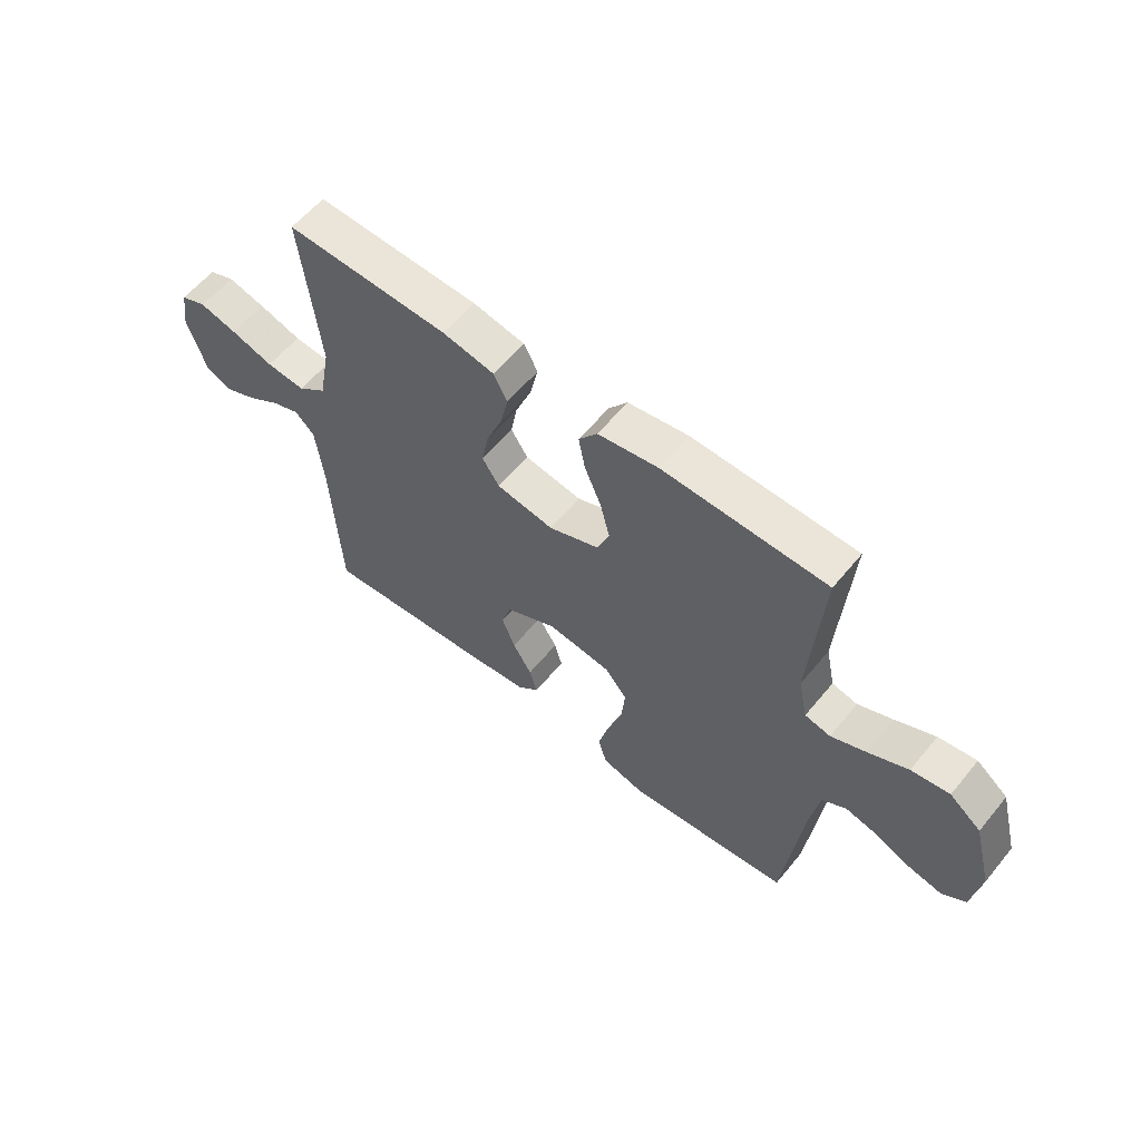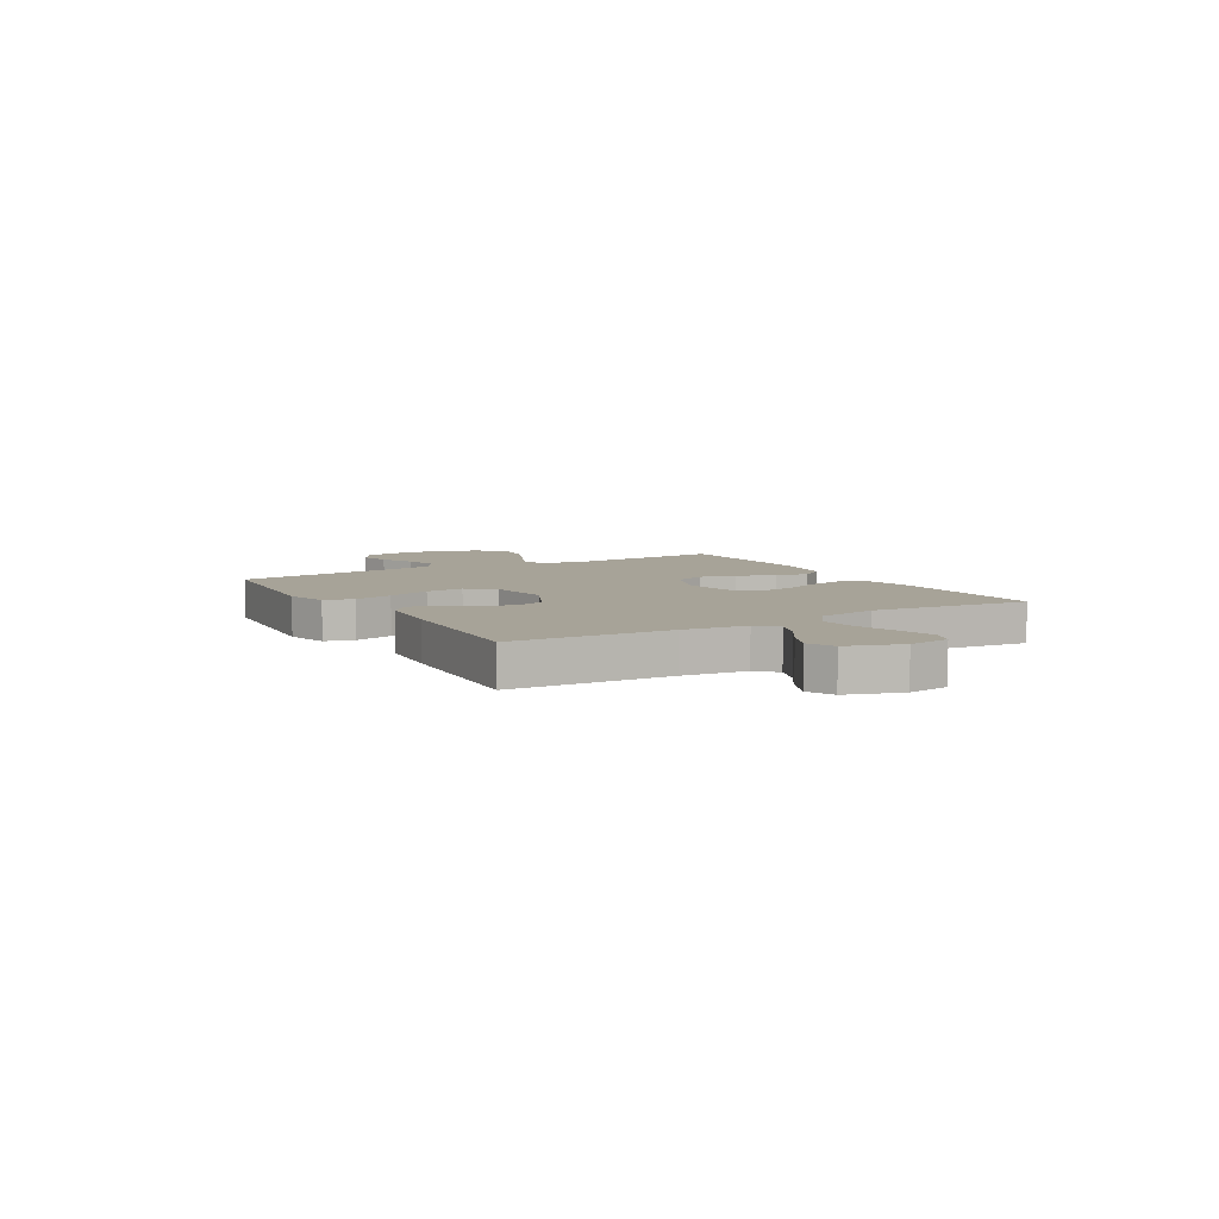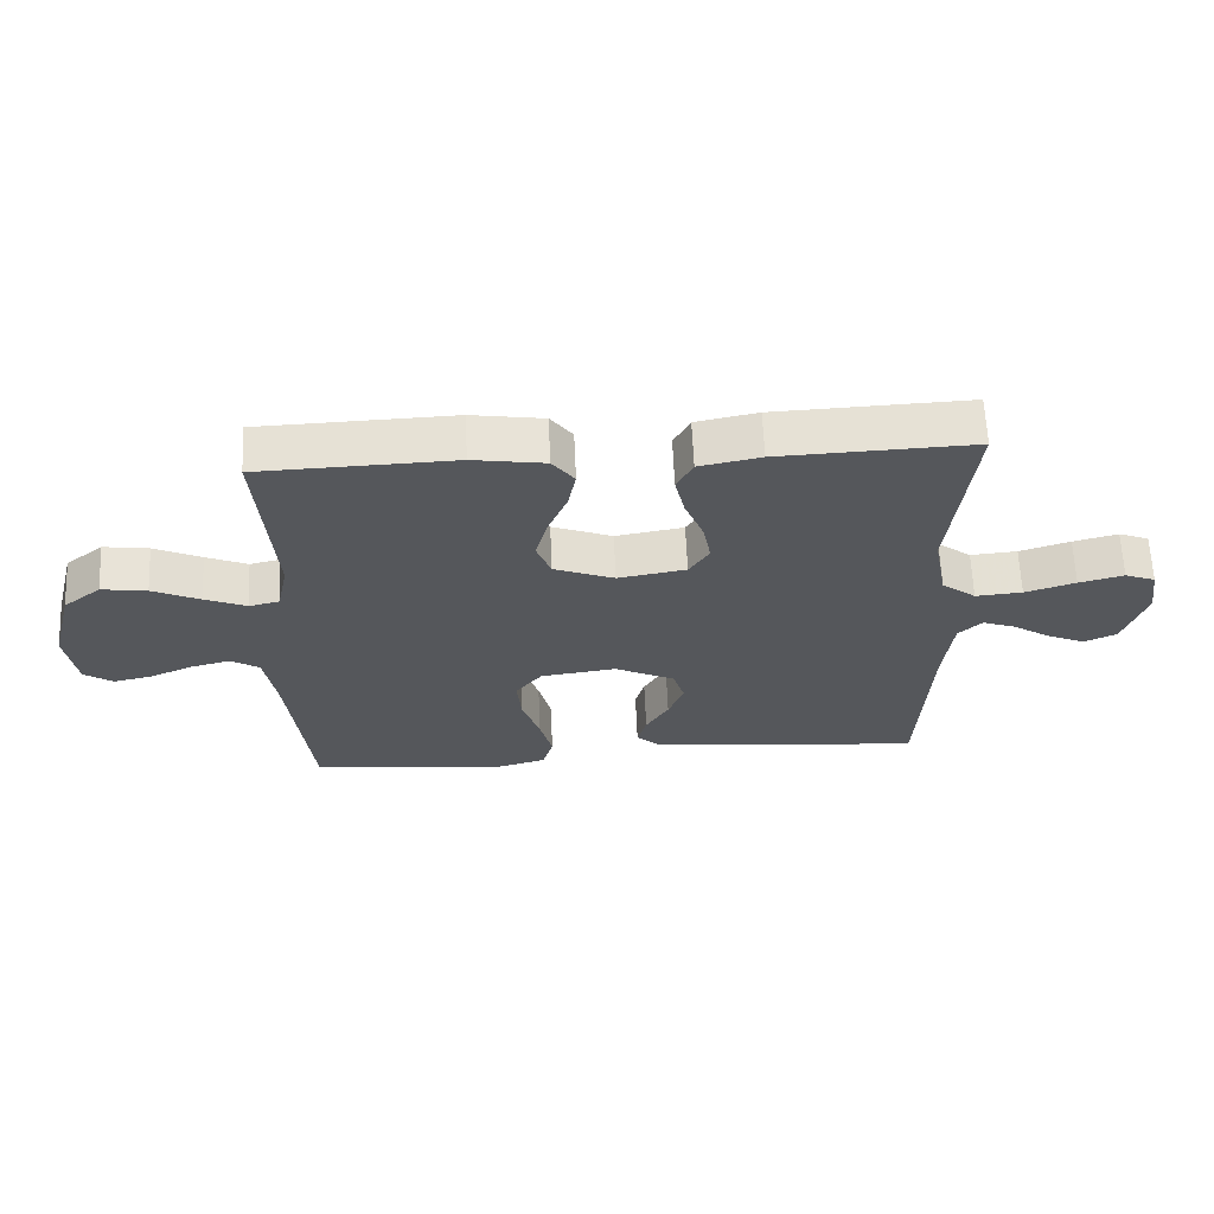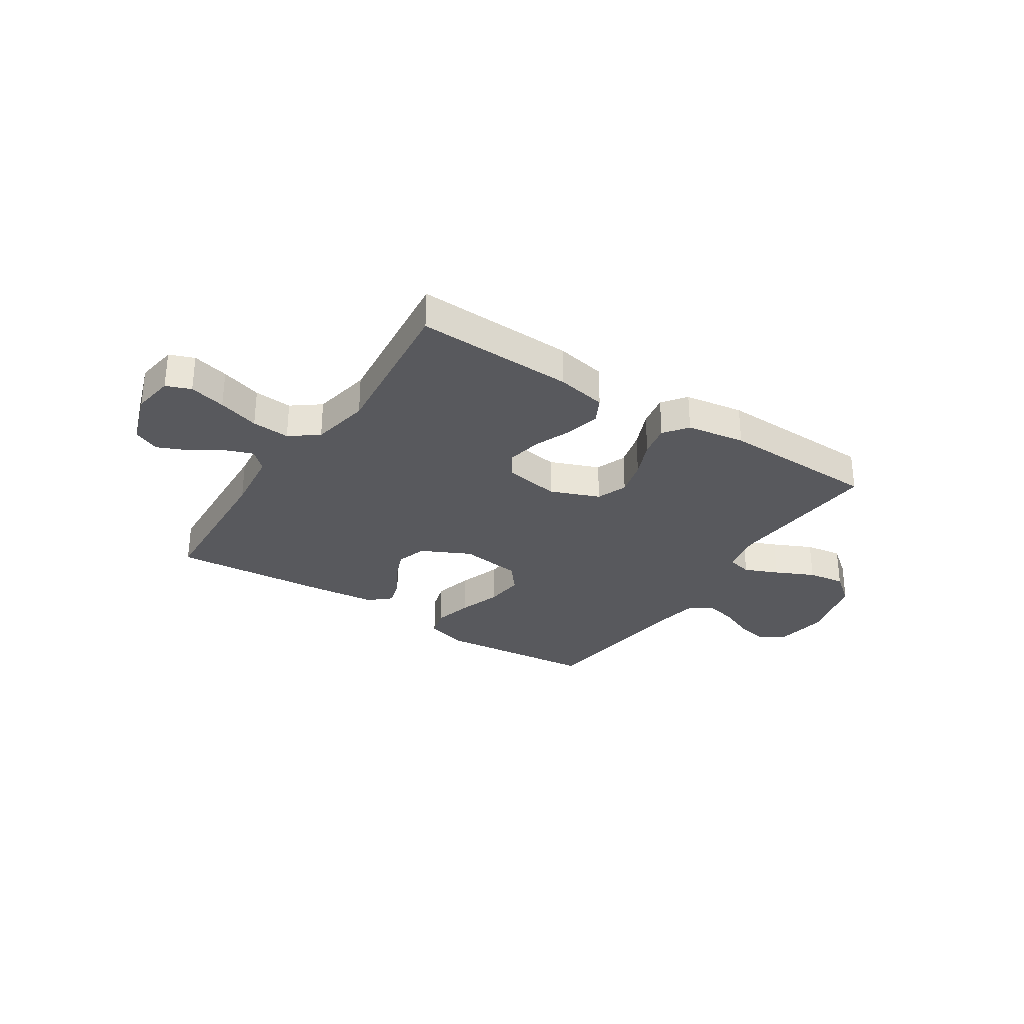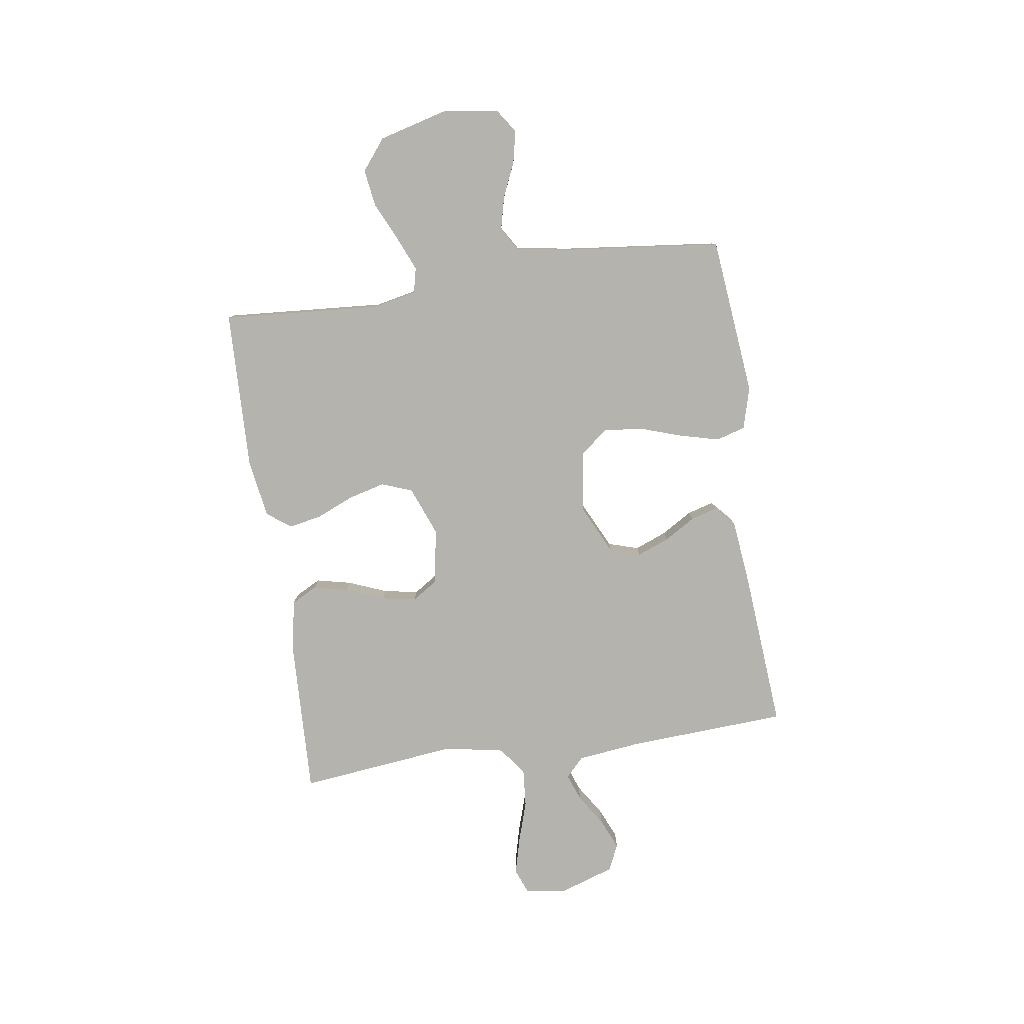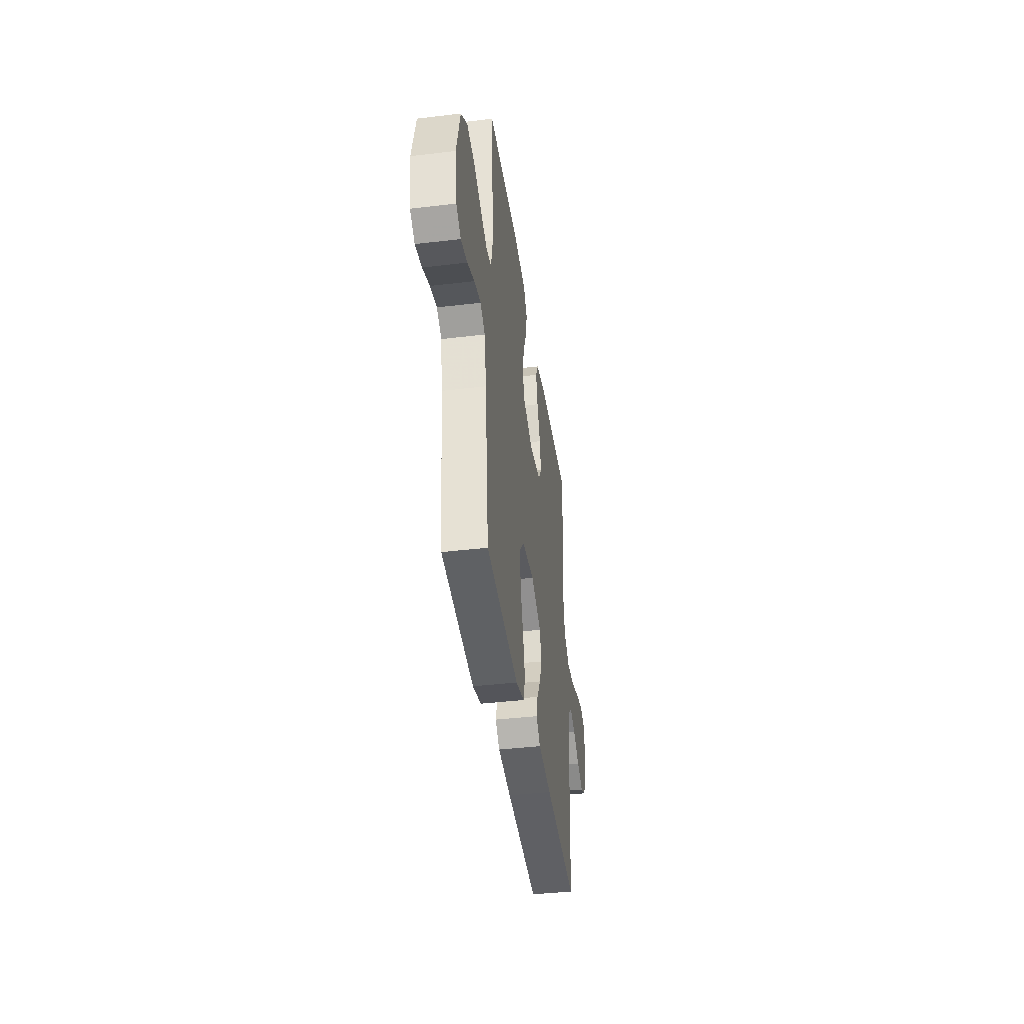
<metadata>
{"format":"obj","ext":"obj","renderer":"f3d","projection":"perspective","resolution":1024,"background":"white","views":[{"elev":58.9,"azim":39.1,"up":"+Z"},{"elev":6.8,"azim":-120.5,"up":"+Y"},{"elev":63.2,"azim":177.5,"up":"+Z"},{"elev":-30.2,"azim":-33.0,"up":"+Y"},{"elev":-79.9,"azim":98.5,"up":"+Y"},{"elev":-40.7,"azim":98.3,"up":"+Z"}]}
</metadata>
<code>
v 0.5 0.07 -0.5
v 0.2 0.07 -0.53
v 0.121 0.07 -0.508
v 0.105 0.07 -0.453
v 0.124 0.07 -0.379
v 0.151 0.07 -0.298
v 0.158 0.07 -0.225
v 0.117 0.07 -0.174
v 0 0.07 -0.158
v -0.093 0.07 -0.203
v -0.111 0.07 -0.26
v -0.087 0.07 -0.321
v -0.052 0.07 -0.379
v -0.038 0.07 -0.429
v -0.077 0.07 -0.464
v -0.2 0.07 -0.477
v -0.5 0.07 -0.5
v -0.516 0.07 -0.2
v -0.53 0.07 -0.079
v -0.566 0.07 -0.044
v -0.618 0.07 -0.063
v -0.677 0.07 -0.101
v -0.735 0.07 -0.126
v -0.785 0.07 -0.103
v -0.819 0.07 0
v -0.807 0.07 0.079
v -0.76 0.07 0.097
v -0.691 0.07 0.079
v -0.613 0.07 0.054
v -0.541 0.07 0.048
v -0.488 0.07 0.088
v -0.467 0.07 0.2
v -0.5 0.07 0.5
v -0.2 0.07 0.488
v -0.105 0.07 0.469
v -0.08 0.07 0.421
v -0.095 0.07 0.355
v -0.124 0.07 0.283
v -0.136 0.07 0.218
v -0.105 0.07 0.17
v 0 0.07 0.152
v 0.093 0.07 0.188
v 0.115 0.07 0.246
v 0.097 0.07 0.315
v 0.067 0.07 0.386
v 0.055 0.07 0.448
v 0.089 0.07 0.493
v 0.2 0.07 0.51
v 0.5 0.07 0.5
v 0.478 0.07 0.2
v 0.495 0.07 0.119
v 0.542 0.07 0.108
v 0.606 0.07 0.135
v 0.679 0.07 0.169
v 0.749 0.07 0.179
v 0.807 0.07 0.133
v 0.842 0.07 0
v 0.826 0.07 -0.102
v 0.782 0.07 -0.132
v 0.722 0.07 -0.119
v 0.656 0.07 -0.09
v 0.595 0.07 -0.075
v 0.551 0.07 -0.102
v 0.534 0.07 -0.2
v 0.5 0 -0.5
v 0.2 0 -0.53
v 0.121 0 -0.508
v 0.105 0 -0.453
v 0.124 0 -0.379
v 0.151 0 -0.298
v 0.158 0 -0.225
v 0.117 0 -0.174
v 0 0 -0.158
v -0.093 0 -0.203
v -0.111 0 -0.26
v -0.087 0 -0.321
v -0.052 0 -0.379
v -0.038 0 -0.429
v -0.077 0 -0.464
v -0.2 0 -0.477
v -0.5 0 -0.5
v -0.516 0 -0.2
v -0.53 0 -0.079
v -0.566 0 -0.044
v -0.618 0 -0.063
v -0.677 0 -0.101
v -0.735 0 -0.126
v -0.785 0 -0.103
v -0.819 0 0
v -0.807 0 0.079
v -0.76 0 0.097
v -0.691 0 0.079
v -0.613 0 0.054
v -0.541 0 0.048
v -0.488 0 0.088
v -0.467 0 0.2
v -0.5 0 0.5
v -0.2 0 0.488
v -0.105 0 0.469
v -0.08 0 0.421
v -0.095 0 0.355
v -0.124 0 0.283
v -0.136 0 0.218
v -0.105 0 0.17
v 0 0 0.152
v 0.093 0 0.188
v 0.115 0 0.246
v 0.097 0 0.315
v 0.067 0 0.386
v 0.055 0 0.448
v 0.089 0 0.493
v 0.2 0 0.51
v 0.5 0 0.5
v 0.478 0 0.2
v 0.495 0 0.119
v 0.542 0 0.108
v 0.606 0 0.135
v 0.679 0 0.169
v 0.749 0 0.179
v 0.807 0 0.133
v 0.842 0 0
v 0.826 0 -0.102
v 0.782 0 -0.132
v 0.722 0 -0.119
v 0.656 0 -0.09
v 0.595 0 -0.075
v 0.551 0 -0.102
v 0.534 0 -0.2
f 58 59 60 61
f 58 61 62
f 57 58 62
f 56 57 62
f 53 54 55 56
f 52 53 56 62
f 51 52 62 63
f 47 48 49 50
f 47 50 51
f 44 45 46 47
f 43 44 47 51
f 42 43 51 63
f 35 36 37 38
f 35 38 39
f 32 33 34 35
f 31 32 35 39
f 30 31 39 40
f 26 27 28 29
f 24 25 26 29
f 24 29 30
f 21 22 23 24
f 20 21 24 30
f 19 20 30 40
f 15 16 17 18
f 12 13 14 15
f 11 12 15 18
f 10 11 18 19
f 3 4 5 6
f 1 2 3 6
f 64 1 6 7
f 41 42 63 64
f 41 64 7 8
f 40 41 8 9
f 9 10 19 40
f 125 124 123 122
f 126 125 122
f 126 122 121
f 126 121 120
f 120 119 118 117
f 126 120 117 116
f 127 126 116 115
f 114 113 112 111
f 115 114 111
f 111 110 109 108
f 115 111 108 107
f 127 115 107 106
f 102 101 100 99
f 103 102 99
f 99 98 97 96
f 103 99 96 95
f 104 103 95 94
f 93 92 91 90
f 93 90 89 88
f 94 93 88
f 88 87 86 85
f 94 88 85 84
f 104 94 84 83
f 82 81 80 79
f 79 78 77 76
f 82 79 76 75
f 83 82 75 74
f 70 69 68 67
f 70 67 66 65
f 71 70 65 128
f 128 127 106 105
f 72 71 128 105
f 73 72 105 104
f 104 83 74 73
f 1 65 66 2
f 2 66 67 3
f 3 67 68 4
f 4 68 69 5
f 5 69 70 6
f 6 70 71 7
f 7 71 72 8
f 8 72 73 9
f 9 73 74 10
f 10 74 75 11
f 11 75 76 12
f 12 76 77 13
f 13 77 78 14
f 14 78 79 15
f 15 79 80 16
f 16 80 81 17
f 17 81 82 18
f 18 82 83 19
f 19 83 84 20
f 20 84 85 21
f 21 85 86 22
f 22 86 87 23
f 23 87 88 24
f 24 88 89 25
f 25 89 90 26
f 26 90 91 27
f 27 91 92 28
f 28 92 93 29
f 29 93 94 30
f 30 94 95 31
f 31 95 96 32
f 32 96 97 33
f 33 97 98 34
f 34 98 99 35
f 35 99 100 36
f 36 100 101 37
f 37 101 102 38
f 38 102 103 39
f 39 103 104 40
f 40 104 105 41
f 41 105 106 42
f 42 106 107 43
f 43 107 108 44
f 44 108 109 45
f 45 109 110 46
f 46 110 111 47
f 47 111 112 48
f 48 112 113 49
f 49 113 114 50
f 50 114 115 51
f 51 115 116 52
f 52 116 117 53
f 53 117 118 54
f 54 118 119 55
f 55 119 120 56
f 56 120 121 57
f 57 121 122 58
f 58 122 123 59
f 59 123 124 60
f 60 124 125 61
f 61 125 126 62
f 62 126 127 63
f 63 127 128 64
f 64 128 65 1

</code>
